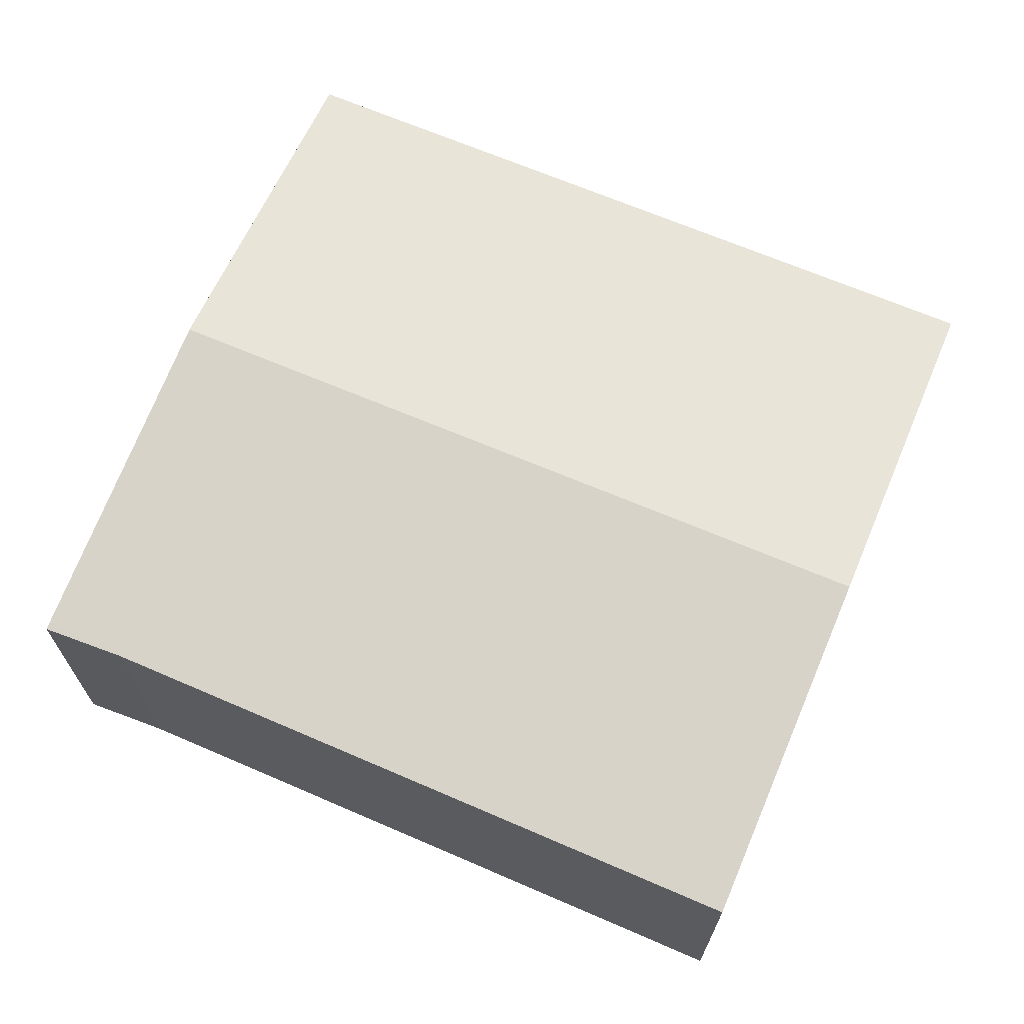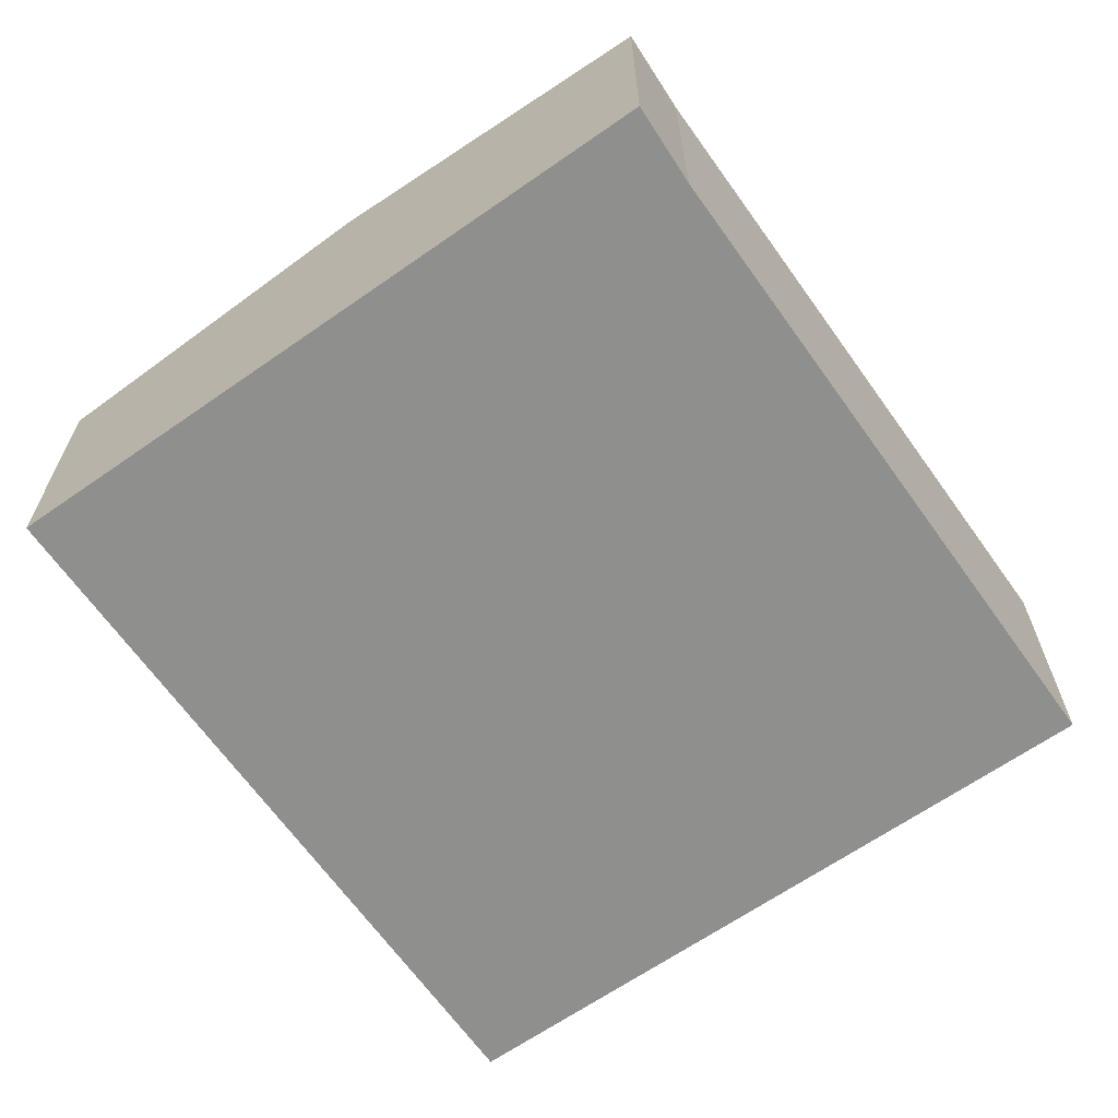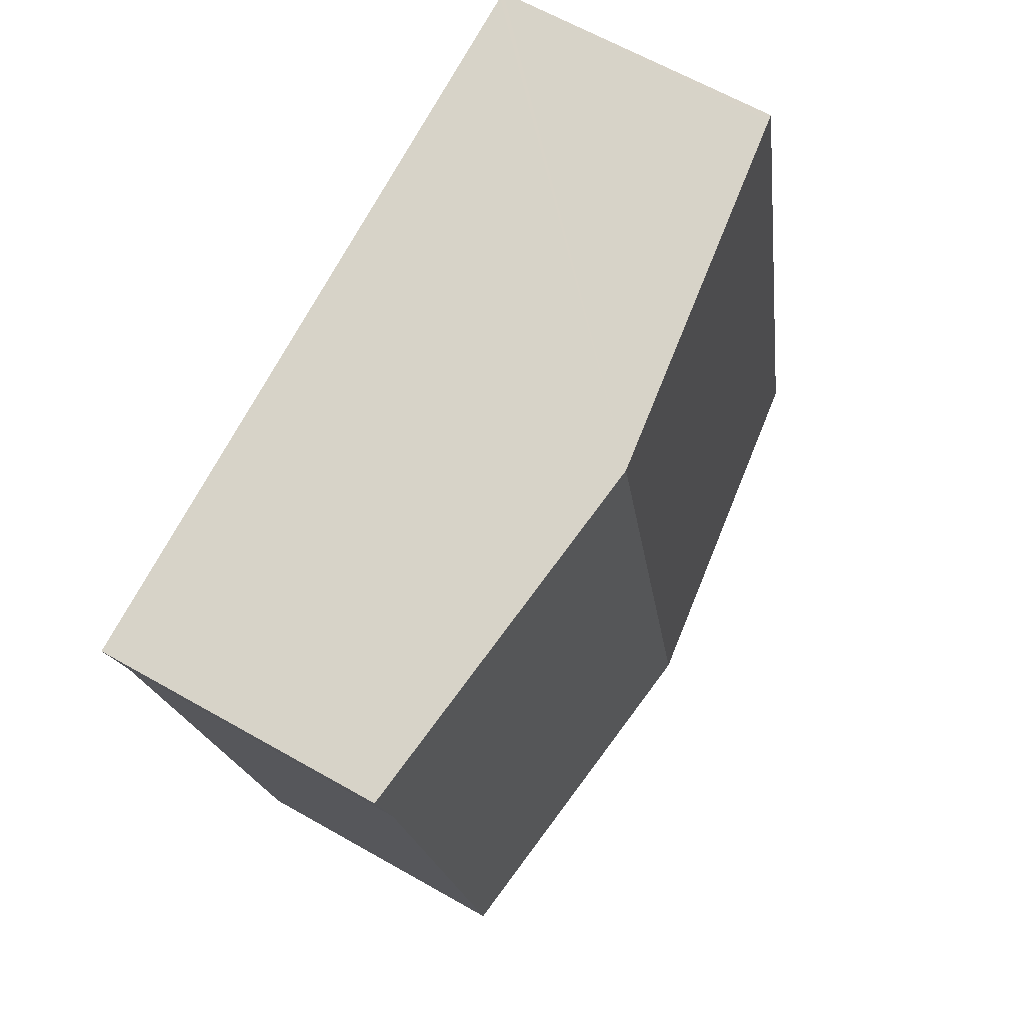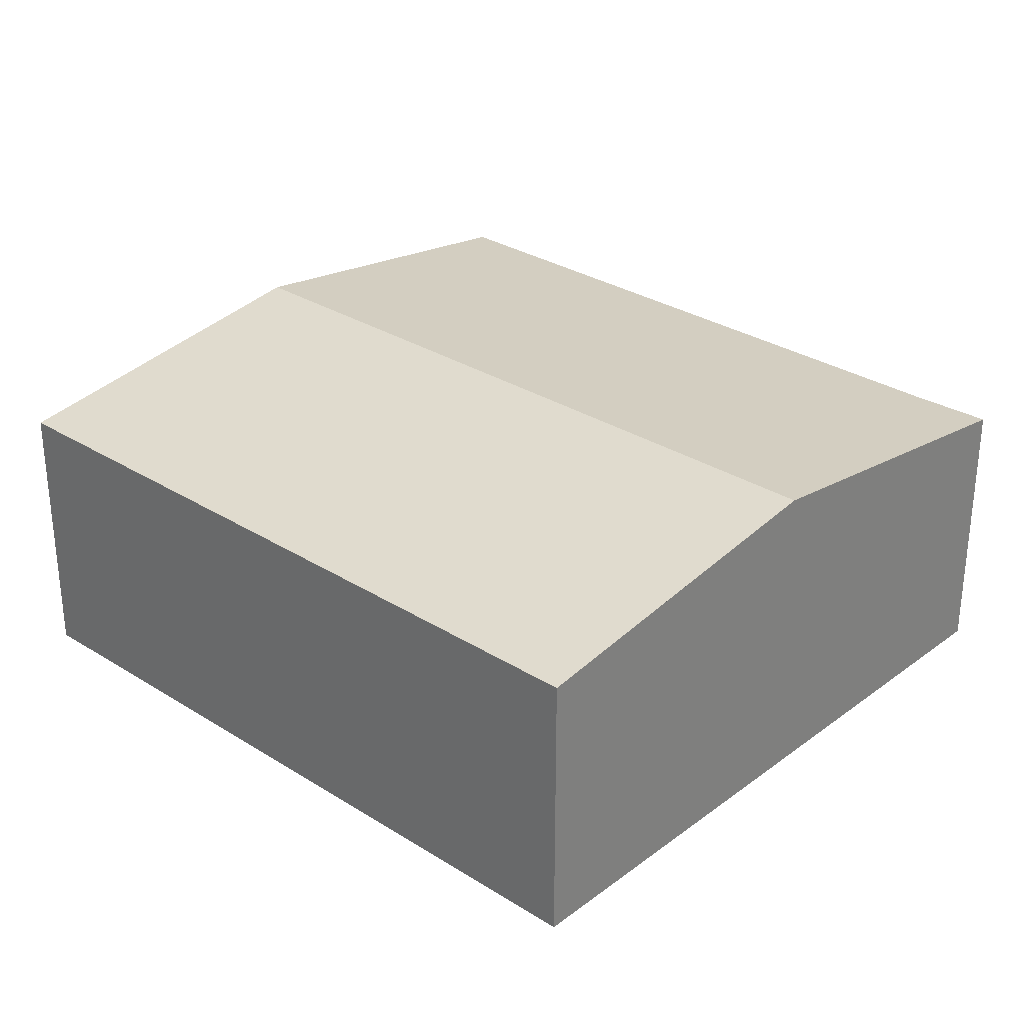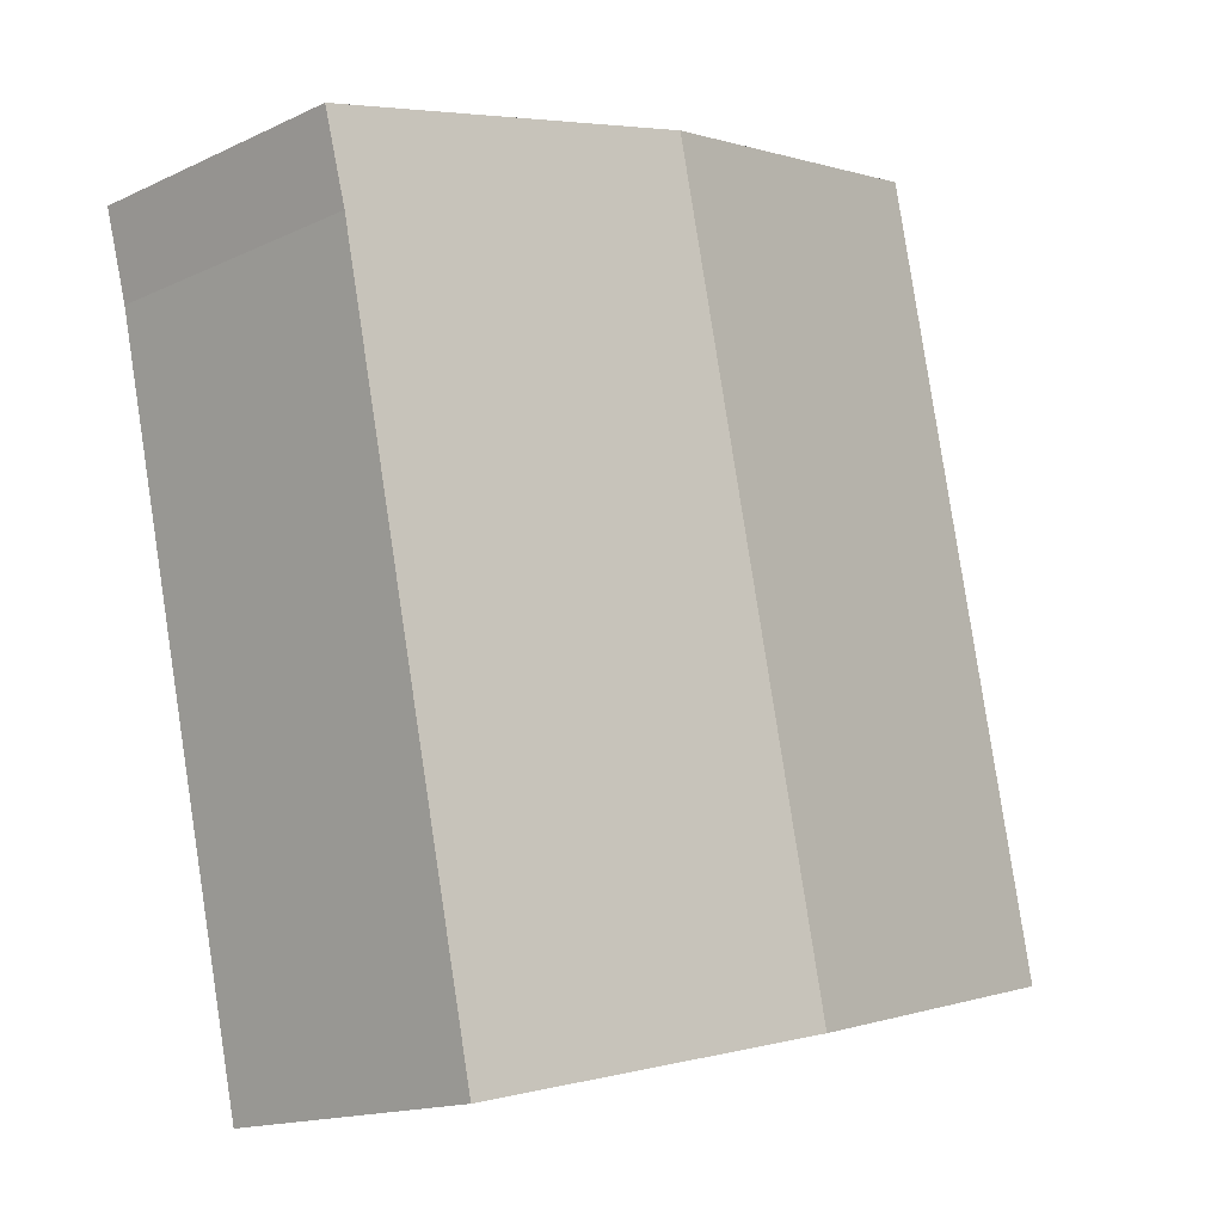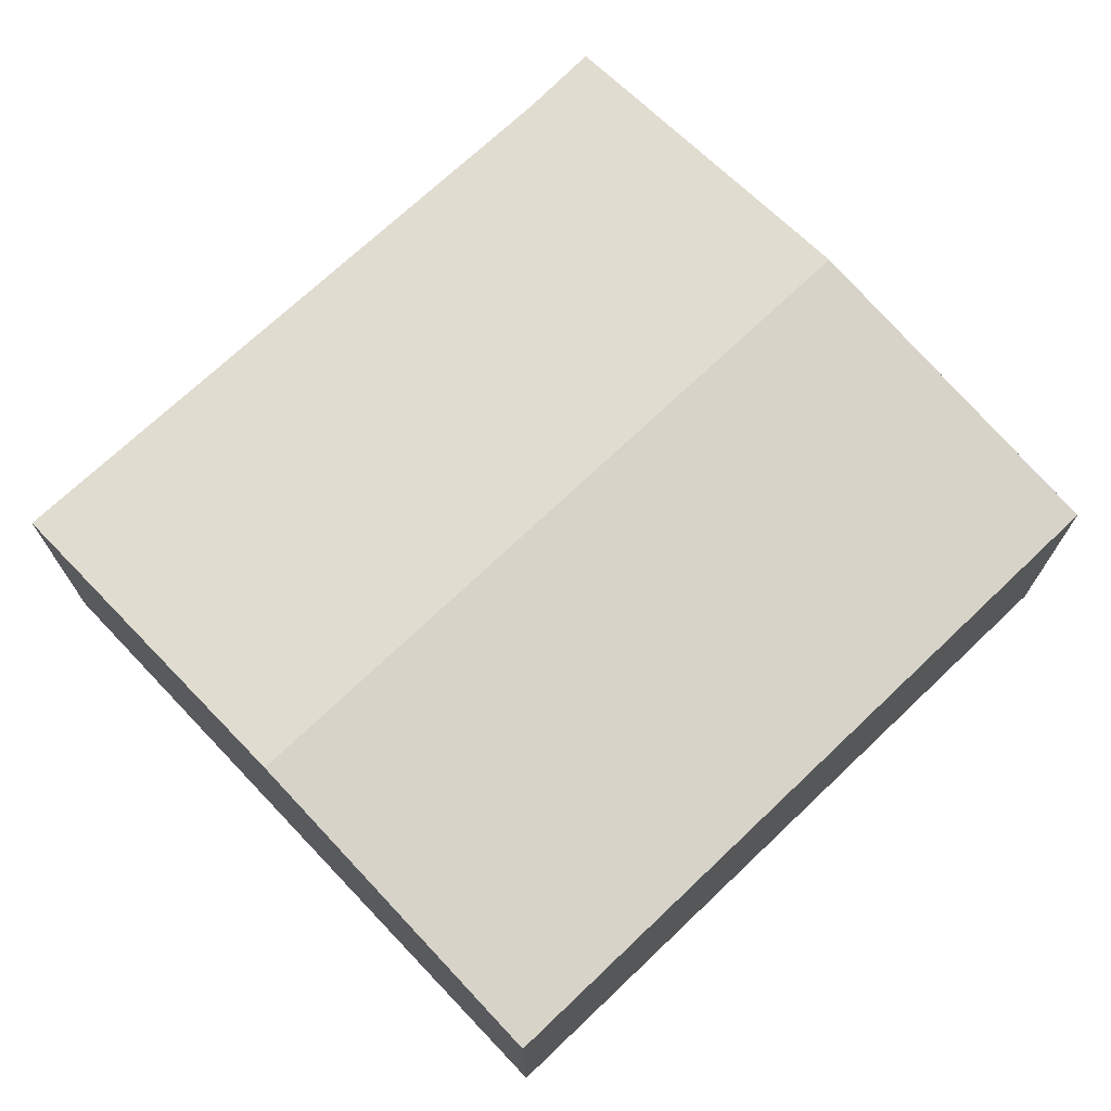
<metadata>
{"format":"obj","ext":"obj","renderer":"f3d","projection":"perspective","resolution":1024,"background":"white","views":[{"elev":68.6,"azim":125.6,"up":"+Y"},{"elev":-65.2,"azim":47.7,"up":"+Y"},{"elev":62.5,"azim":120.2,"up":"+Z"},{"elev":30.0,"azim":-34.8,"up":"+Y"},{"elev":-15.5,"azim":134.5,"up":"+Z"},{"elev":72.2,"azim":-120.9,"up":"+Y"}]}
</metadata>
<code>
v  9.323 8.767 -2.099
v  22.61 7.534 13.65
v  18.75 7.514 -4.22
v  13.83 8.767 17.94
v  22.98 7.551 15.9
v  23.2 7.522 15.86
v  4.503 7.527 20.02
v  0 7.527 4.609e-16
v  9.622 8.208 18.88
v  18.75 2.584e-16 -4.22
v  9.323 1.285e-16 -2.099
v  0 0 0
v  4.503 -1.226e-15 20.02
v  4.662 7.548 19.98
v  4.662 -1.224e-15 19.98
v  9.622 -1.156e-15 18.88
v  13.83 -1.099e-15 17.94
v  22.98 -9.739e-16 15.9
v  23.2 -9.71e-16 15.86
v  22.61 -8.361e-16 13.65
g defaultobject
f 1 2 3
f 2 1 4
f 2 4 5
f 2 5 6
f 7 1 8
f 1 7 4
f 4 7 9
f 10 1 3
f 1 10 11
f 1 11 8
f 8 11 12
f 12 7 8
f 7 12 13
f 13 14 7
f 14 13 9
f 9 13 4
f 4 13 15
f 4 15 16
f 4 16 5
f 5 16 17
f 5 17 18
f 5 18 6
f 6 18 19
f 20 3 2
f 3 20 10
f 6 20 2
f 20 6 19
f 11 13 12
f 13 11 10
f 13 10 20
f 13 20 15
f 15 20 16
f 16 20 17
f 17 20 18
f 18 20 19

</code>
